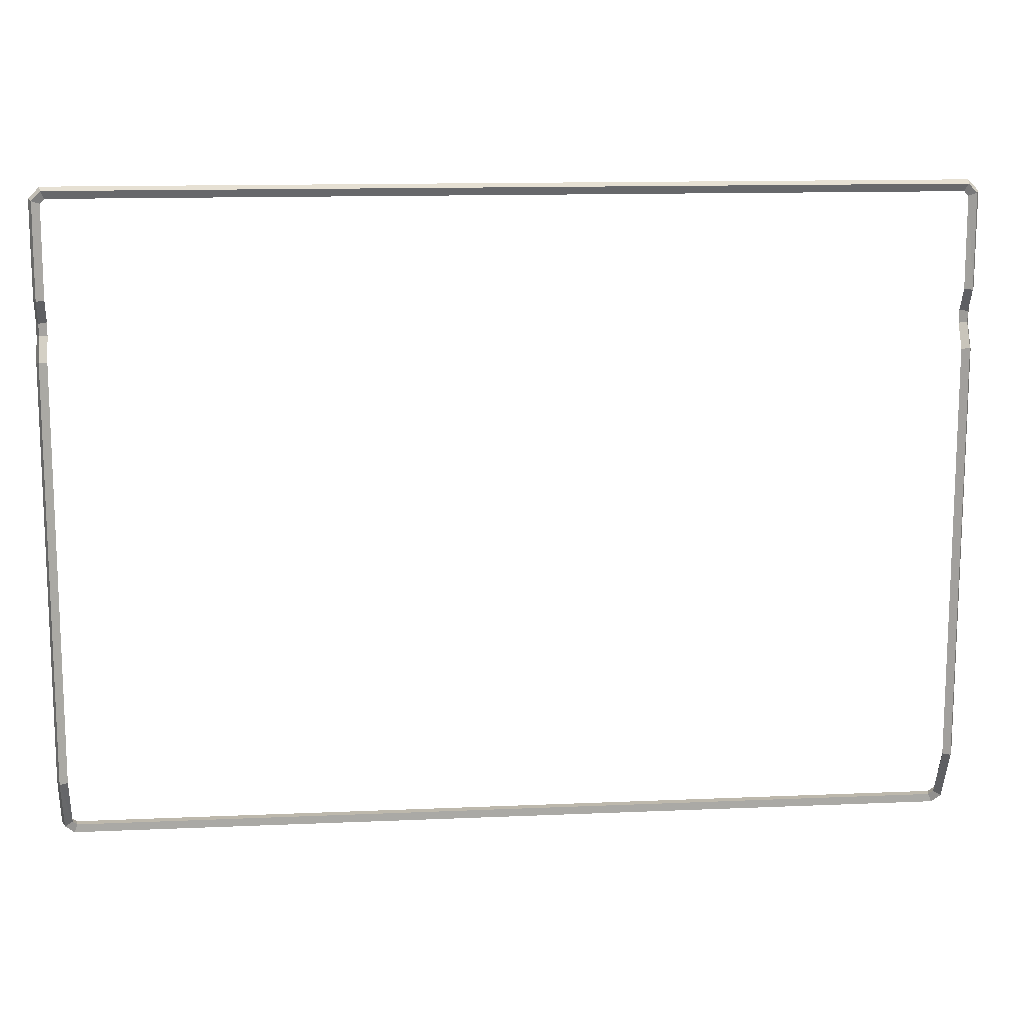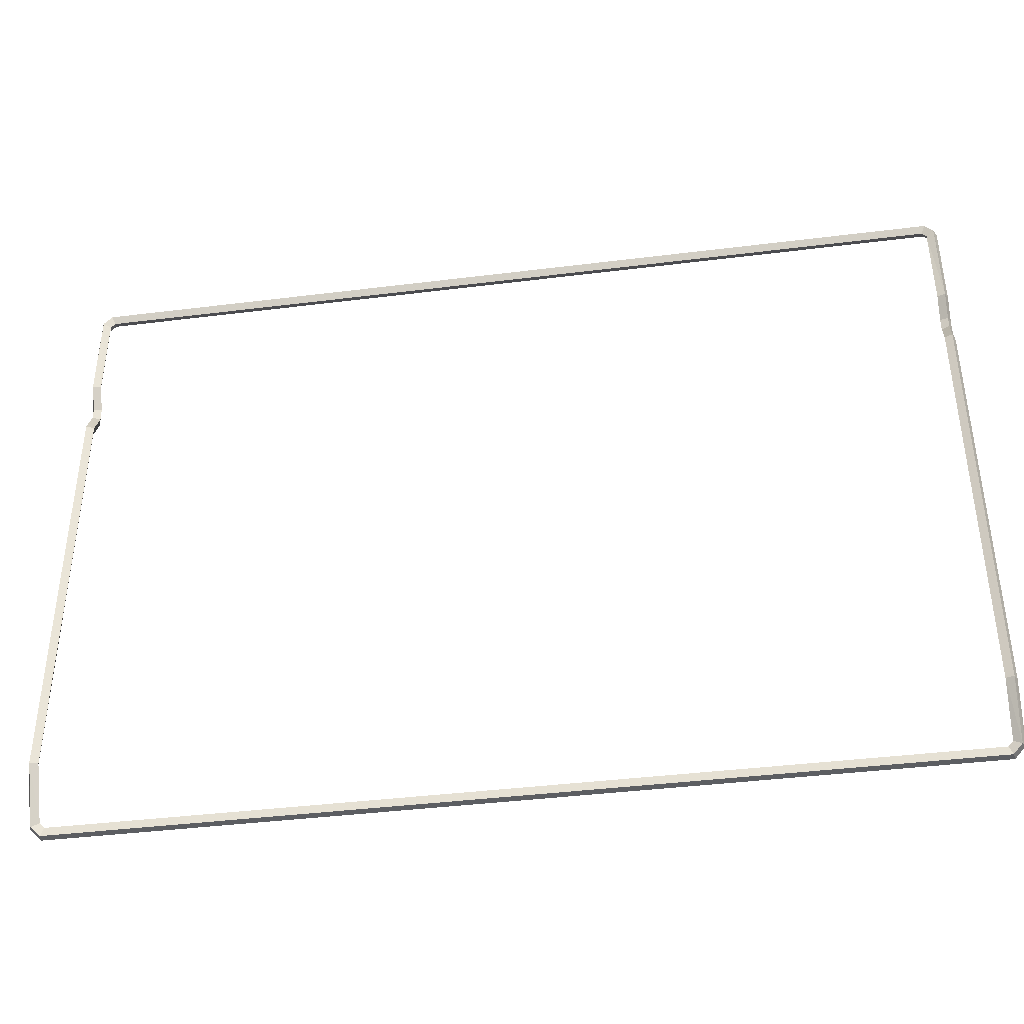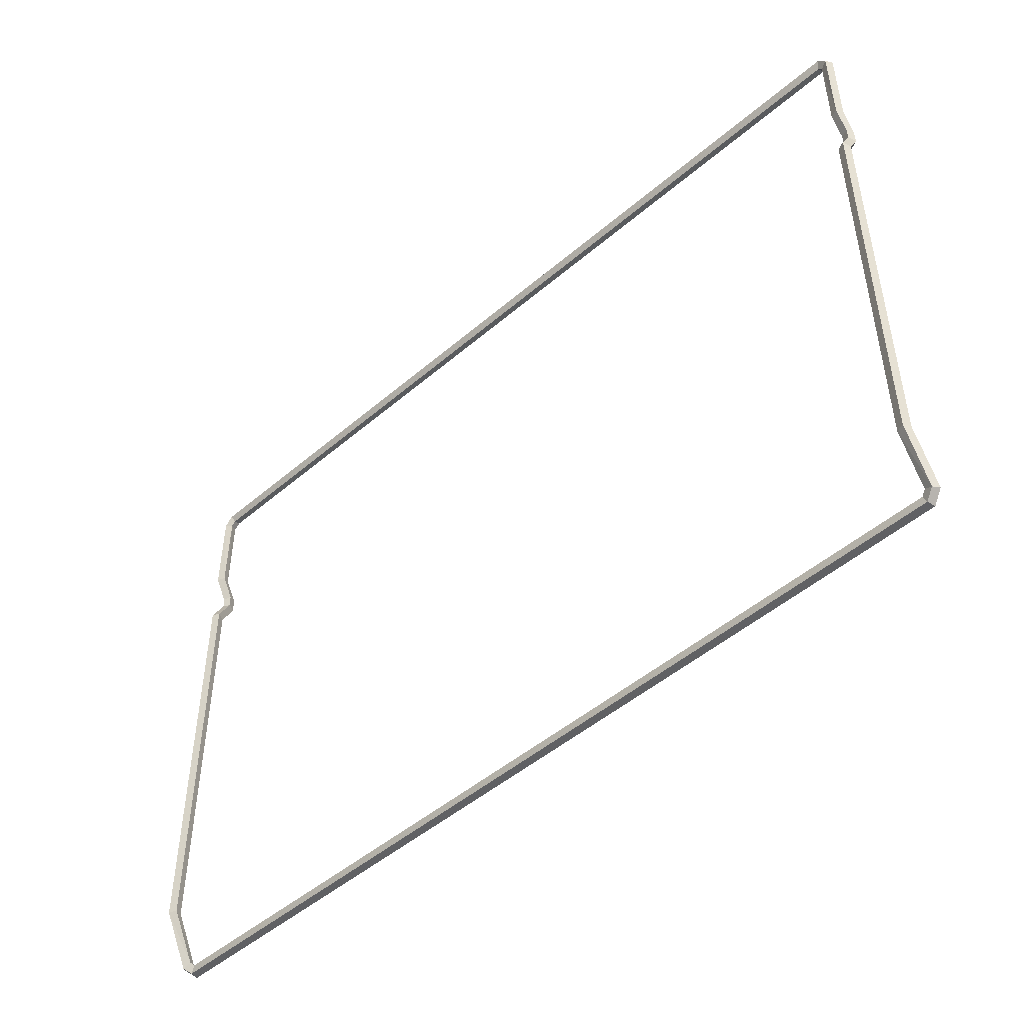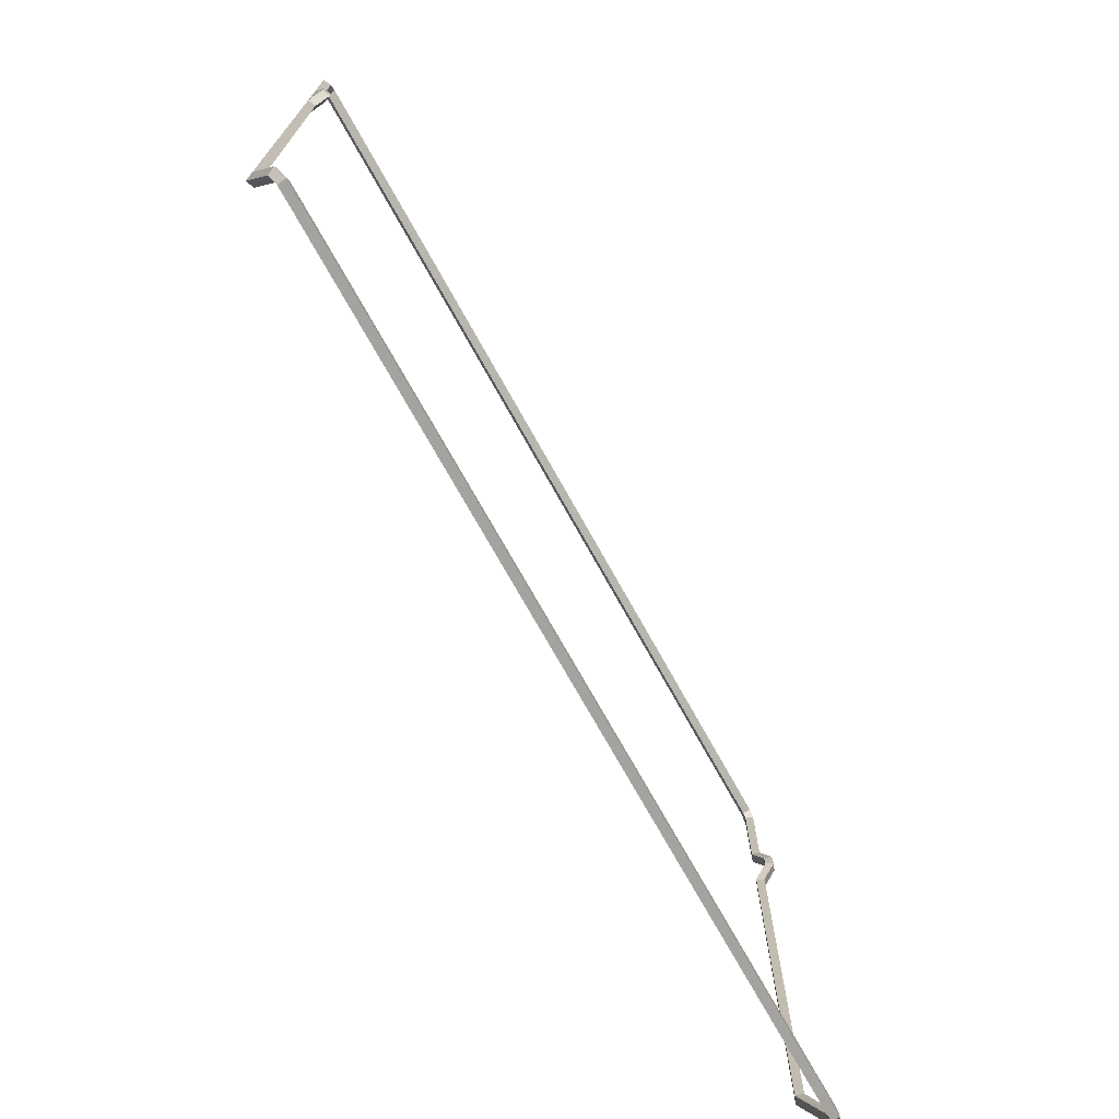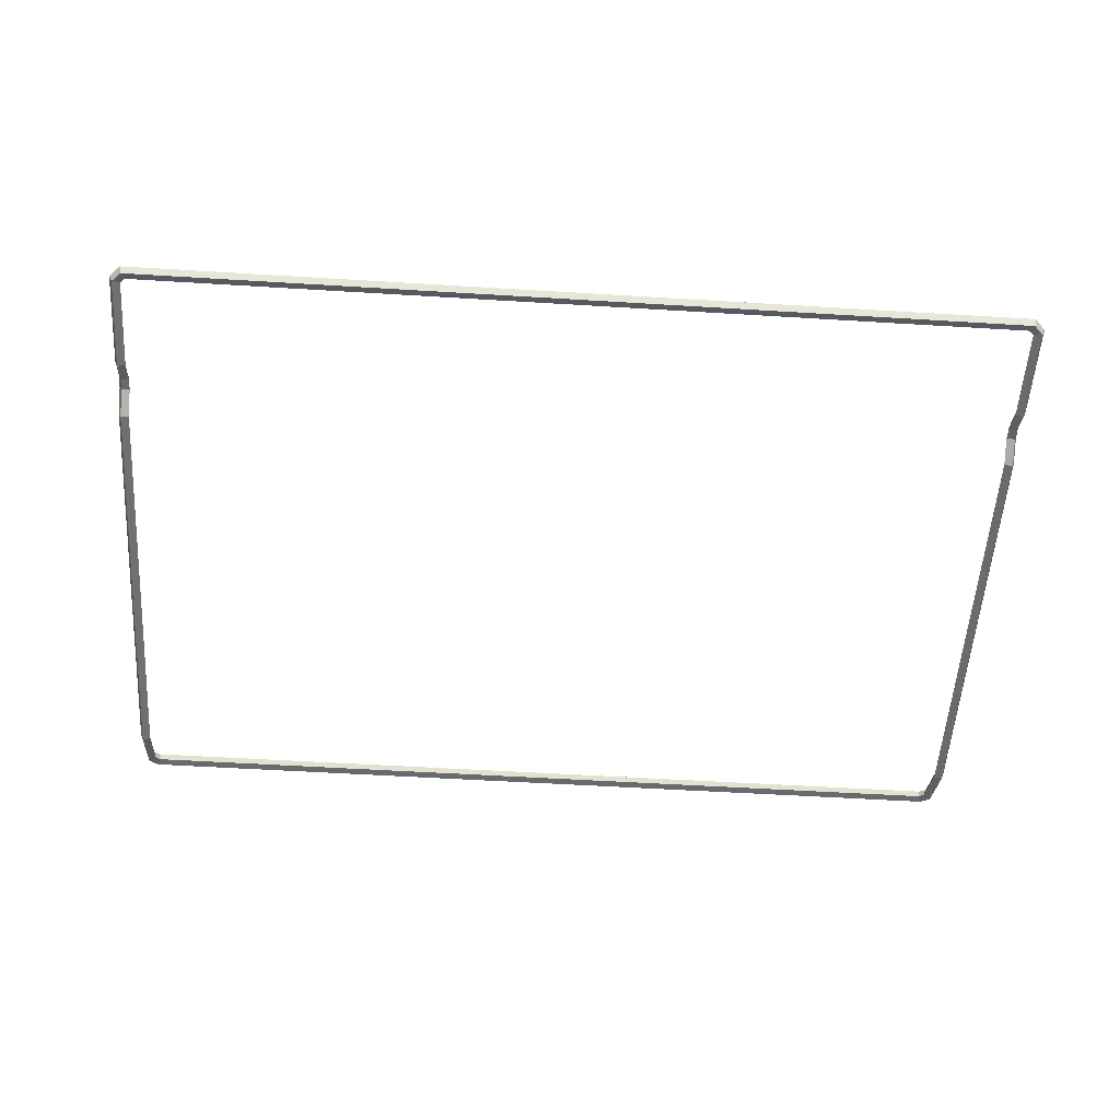
<metadata>
{"format":"obj","ext":"obj","renderer":"f3d","projection":"perspective","resolution":1024,"background":"white","views":[{"elev":13.1,"azim":-5.7,"up":"+Z"},{"elev":-40.0,"azim":8.8,"up":"+Z"},{"elev":-48.5,"azim":43.7,"up":"+Z"},{"elev":-71.8,"azim":119.0,"up":"+Z"},{"elev":-55.0,"azim":-3.7,"up":"+Y"}]}
</metadata>
<code>
o mesh68/mesh68-geometry#mesh68-geometry
v -0.4302 -0.4211 -0.2775
v -0.418 -0.4245 -0.2877
v -0.4267 -0.4285 -0.2796
v -0.4194 -0.4162 -0.2875
v -0.4148 -0.4248 -0.2794
v -0.4301 -0.4473 -0.2242
v 0.466 -0.4245 -0.2877
v -0.4226 -0.4194 -0.2733
v -0.4192 -0.4268 -0.2754
v 0.4628 -0.4248 -0.2794
v -0.427 -0.455 -0.226
v -0.4224 -0.4442 -0.2235
v 0.4675 -0.4162 -0.2875
v -0.4162 -0.4165 -0.2792
v 0.4643 -0.4165 -0.2792
v -0.4301 -0.4473 0.1936
v -0.4224 -0.4442 0.1929
v 0.4747 -0.4285 -0.2796
v 0.4672 -0.4268 -0.2754
v -0.4193 -0.4519 -0.2253
v 0.4706 -0.4194 -0.2733
v -0.427 -0.455 0.1956
v -0.4193 -0.4519 0.1948
v 0.4782 -0.4211 -0.2775
v -0.4301 -0.4344 0.2178
v -0.4224 -0.4312 0.2171
v 0.475 -0.455 -0.226
v 0.4673 -0.4519 -0.2253
v 0.4704 -0.4442 -0.2235
v -0.427 -0.4422 0.2195
v -0.4193 -0.439 0.2188
v 0.4781 -0.4473 -0.2242
v -0.4301 -0.4351 0.233
v -0.4224 -0.432 0.2338
v -0.4193 -0.4396 0.2317
v 0.475 -0.455 0.1956
v 0.4673 -0.4519 0.1948
v 0.4704 -0.4442 0.1929
v 0.4781 -0.4473 0.1936
v -0.427 -0.4427 0.2308
v -0.427 -0.455 0.2533
v -0.4224 -0.4442 0.2561
v -0.4193 -0.4519 0.2541
v 0.4781 -0.4344 0.2178
v 0.4673 -0.439 0.2188
v 0.4704 -0.4312 0.2171
v -0.4301 -0.4473 0.2553
v 0.475 -0.4422 0.2195
v -0.4302 -0.4475 0.3488
v -0.4226 -0.4441 0.3457
v -0.4218 -0.4454 0.2707
v -0.4267 -0.4551 0.3474
v 0.475 -0.4427 0.2308
v 0.4673 -0.4396 0.2317
v 0.4781 -0.4351 0.233
v -0.4191 -0.4516 0.3443
v 0.4704 -0.432 0.2338
v -0.418 -0.4551 0.3564
v -0.4194 -0.4475 0.3599
v -0.4148 -0.4516 0.3489
v 0.475 -0.455 0.2533
v 0.4673 -0.4519 0.2541
v 0.4781 -0.4473 0.2553
v -0.4162 -0.4441 0.3523
v 0.4704 -0.4442 0.2561
v -0.3533 -0.4476 0.3599
v -0.2526 -0.4455 0.3517
v 0.466 -0.4551 0.3564
v 0.4747 -0.4551 0.3474
v 0.4672 -0.4516 0.3443
v 0.4707 -0.4441 0.3457
v 0.4782 -0.4475 0.3488
v -0.2988 -0.4476 0.3599
v 0.4643 -0.4441 0.3523
v 0.4628 -0.4516 0.3489
v 0.4675 -0.4475 0.3599
v 0.3551 -0.4476 0.3599
v 0.2461 -0.4476 0.3599
v -0.2443 -0.4476 0.3599
v 0.4096 -0.4475 0.3599
v 0.3006 -0.4476 0.3599
v -0.1353 -0.4476 0.3599
v -0.1898 -0.4475 0.3599
v 0.1916 -0.4476 0.3599
f 1 2 3
f 3 2 1
f 4 2 1
f 1 2 4
f 5 3 2
f 2 3 5
f 3 6 1
f 1 6 3
f 4 7 2
f 2 7 4
f 8 4 1
f 1 4 8
f 5 9 3
f 3 9 5
f 10 5 2
f 2 5 10
f 3 11 6
f 6 11 3
f 12 1 6
f 6 1 12
f 4 13 7
f 7 13 4
f 7 10 2
f 2 10 7
f 4 8 14
f 14 8 4
f 12 8 1
f 1 8 12
f 5 8 9
f 9 8 5
f 9 11 3
f 3 11 9
f 15 5 10
f 10 5 15
f 11 16 6
f 6 16 11
f 6 17 12
f 12 17 6
f 14 13 4
f 4 13 14
f 13 18 7
f 7 18 13
f 19 10 7
f 7 10 19
f 8 5 14
f 14 5 8
f 8 12 20
f 20 12 8
f 9 8 20
f 20 8 9
f 9 20 11
f 11 20 9
f 5 15 14
f 14 15 5
f 10 21 15
f 15 21 10
f 16 11 22
f 22 11 16
f 17 6 16
f 16 6 17
f 12 17 23
f 23 17 12
f 13 14 15
f 15 14 13
f 13 24 18
f 18 24 13
f 18 19 7
f 7 19 18
f 21 10 19
f 19 10 21
f 20 12 23
f 23 12 20
f 20 22 11
f 11 22 20
f 21 13 15
f 15 13 21
f 22 25 16
f 16 25 22
f 16 26 17
f 17 26 16
f 26 23 17
f 17 23 26
f 13 21 24
f 24 21 13
f 18 24 27
f 27 24 18
f 18 28 19
f 19 28 18
f 19 29 21
f 21 29 19
f 23 22 20
f 20 22 23
f 25 22 30
f 30 22 25
f 26 16 25
f 25 16 26
f 23 26 31
f 31 26 23
f 24 21 32
f 32 21 24
f 24 32 27
f 27 32 24
f 27 28 18
f 18 28 27
f 19 28 29
f 29 28 19
f 32 21 29
f 29 21 32
f 23 30 22
f 22 30 23
f 25 30 33
f 33 30 25
f 25 34 26
f 26 34 25
f 26 35 31
f 31 35 26
f 31 30 23
f 23 30 31
f 27 32 36
f 36 32 27
f 27 37 28
f 28 37 27
f 28 38 29
f 29 38 28
f 29 39 32
f 32 39 29
f 30 40 33
f 33 40 30
f 34 25 33
f 33 25 34
f 35 26 34
f 34 26 35
f 35 40 31
f 31 40 35
f 31 40 30
f 30 40 31
f 32 39 36
f 36 39 32
f 36 37 27
f 27 37 36
f 38 28 37
f 37 28 38
f 39 29 38
f 38 29 39
f 41 33 40
f 40 33 41
f 33 42 34
f 34 42 33
f 34 43 35
f 35 43 34
f 35 41 40
f 40 41 35
f 44 36 39
f 39 36 44
f 36 45 37
f 37 45 36
f 37 46 38
f 38 46 37
f 39 38 44
f 44 38 39
f 33 41 47
f 47 41 33
f 42 33 47
f 47 33 42
f 43 34 42
f 42 34 43
f 43 41 35
f 35 41 43
f 36 44 48
f 48 44 36
f 45 36 48
f 48 36 45
f 46 37 45
f 45 37 46
f 44 38 46
f 46 38 44
f 41 49 47
f 47 49 41
f 42 47 50
f 50 47 42
f 51 43 42
f 42 43 51
f 43 52 41
f 41 52 43
f 44 53 48
f 48 53 44
f 48 54 45
f 45 54 48
f 54 46 45
f 45 46 54
f 46 55 44
f 44 55 46
f 41 52 49
f 49 52 41
f 50 47 49
f 49 47 50
f 56 42 50
f 50 42 56
f 43 51 56
f 56 51 43
f 42 56 51
f 51 56 42
f 56 52 43
f 43 52 56
f 53 44 55
f 55 44 53
f 53 54 48
f 48 54 53
f 46 54 57
f 57 54 46
f 55 46 57
f 57 46 55
f 58 49 52
f 52 49 58
f 59 50 49
f 49 50 59
f 56 50 60
f 60 50 56
f 58 52 56
f 56 52 58
f 55 61 53
f 53 61 55
f 53 62 54
f 54 62 53
f 62 57 54
f 54 57 62
f 57 63 55
f 55 63 57
f 49 58 59
f 59 58 49
f 50 59 64
f 64 59 50
f 50 64 60
f 60 64 50
f 60 58 56
f 56 58 60
f 61 55 63
f 63 55 61
f 61 62 53
f 53 62 61
f 57 62 65
f 65 62 57
f 63 57 65
f 65 57 63
f 59 58 66
f 66 58 59
f 66 64 59
f 59 64 66
f 67 60 64
f 64 60 67
f 68 58 60
f 60 58 68
f 61 63 69
f 69 63 61
f 61 70 62
f 62 70 61
f 62 71 65
f 65 71 62
f 72 63 65
f 65 63 72
f 58 73 66
f 66 73 58
f 64 66 74
f 74 66 64
f 60 67 75
f 75 67 60
f 74 67 64
f 64 67 74
f 76 58 68
f 68 58 76
f 68 60 75
f 75 60 68
f 63 72 69
f 69 72 63
f 61 69 70
f 70 69 61
f 62 70 71
f 71 70 62
f 72 65 71
f 71 65 72
f 73 58 77
f 77 58 73
f 74 66 73
f 73 66 74
f 67 74 75
f 75 74 67
f 77 58 76
f 76 58 77
f 68 72 76
f 76 72 68
f 69 68 75
f 75 68 69
f 72 68 69
f 69 68 72
f 69 75 70
f 70 75 69
f 75 71 70
f 70 71 75
f 71 76 72
f 72 76 71
f 73 77 78
f 78 77 73
f 74 73 79
f 79 73 74
f 71 75 74
f 74 75 71
f 77 76 80
f 80 76 77
f 76 71 74
f 74 71 76
f 78 77 81
f 81 77 78
f 73 78 82
f 82 78 73
f 73 82 79
f 79 82 73
f 74 79 83
f 83 79 74
f 74 80 76
f 76 80 74
f 74 77 80
f 80 77 74
f 74 81 77
f 77 81 74
f 74 78 81
f 81 78 74
f 82 78 84
f 84 78 82
f 83 79 82
f 82 79 83
f 74 83 82
f 82 83 74
f 74 84 78
f 78 84 74
f 74 82 84
f 84 82 74

</code>
